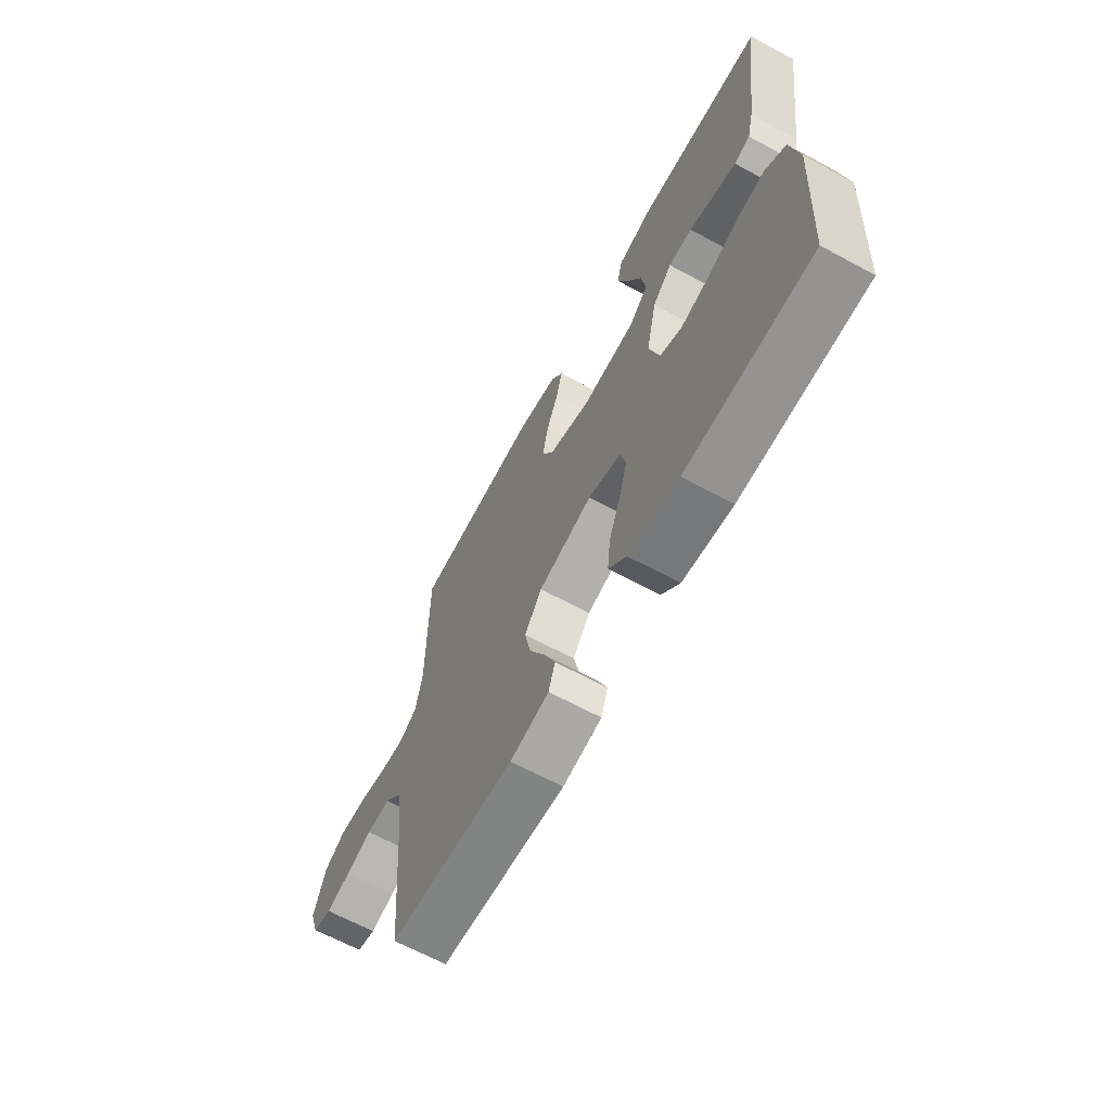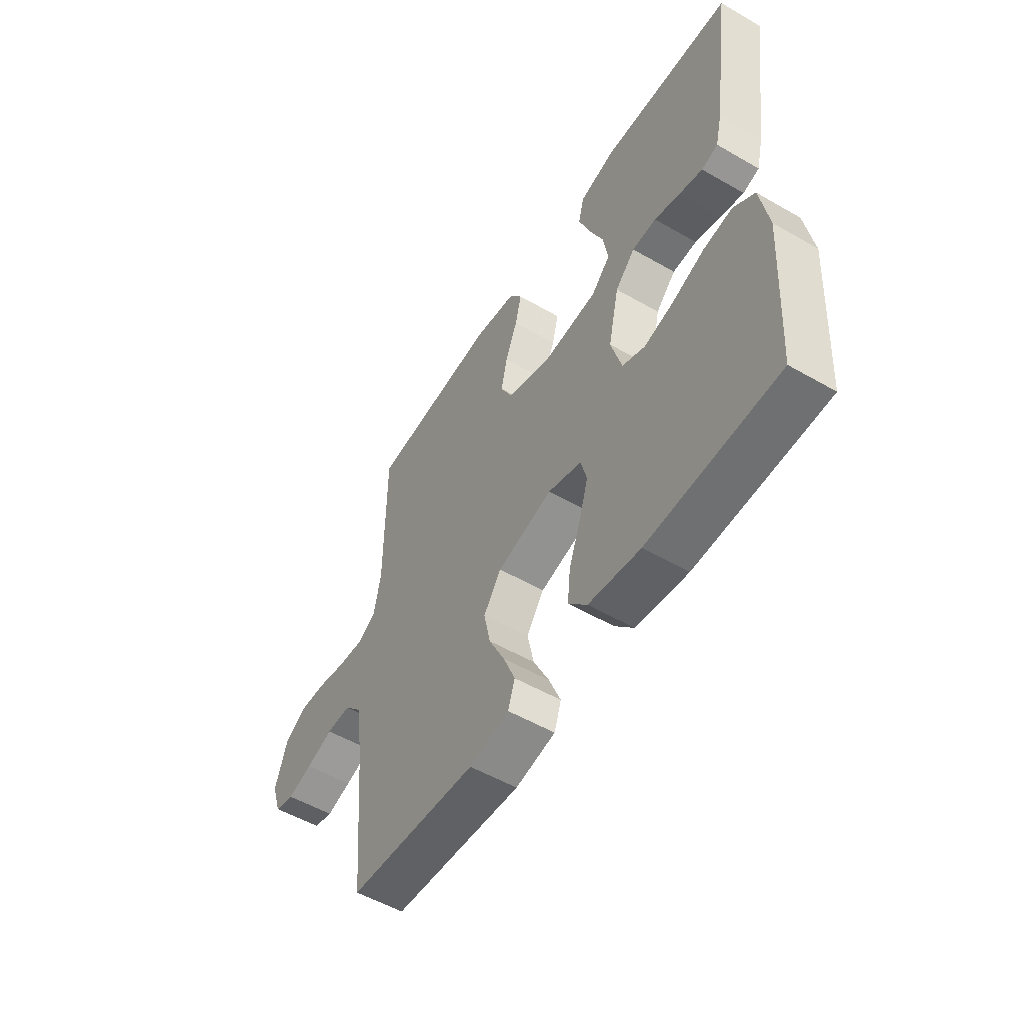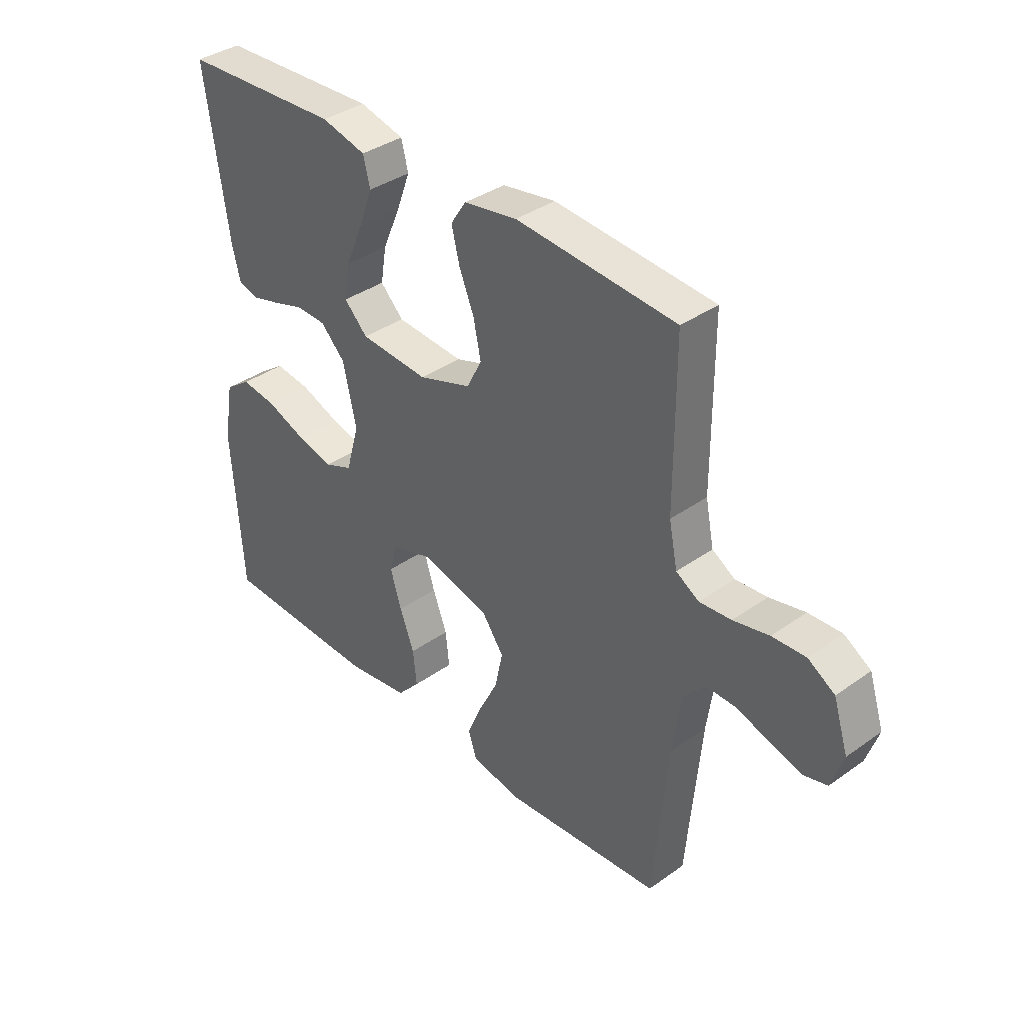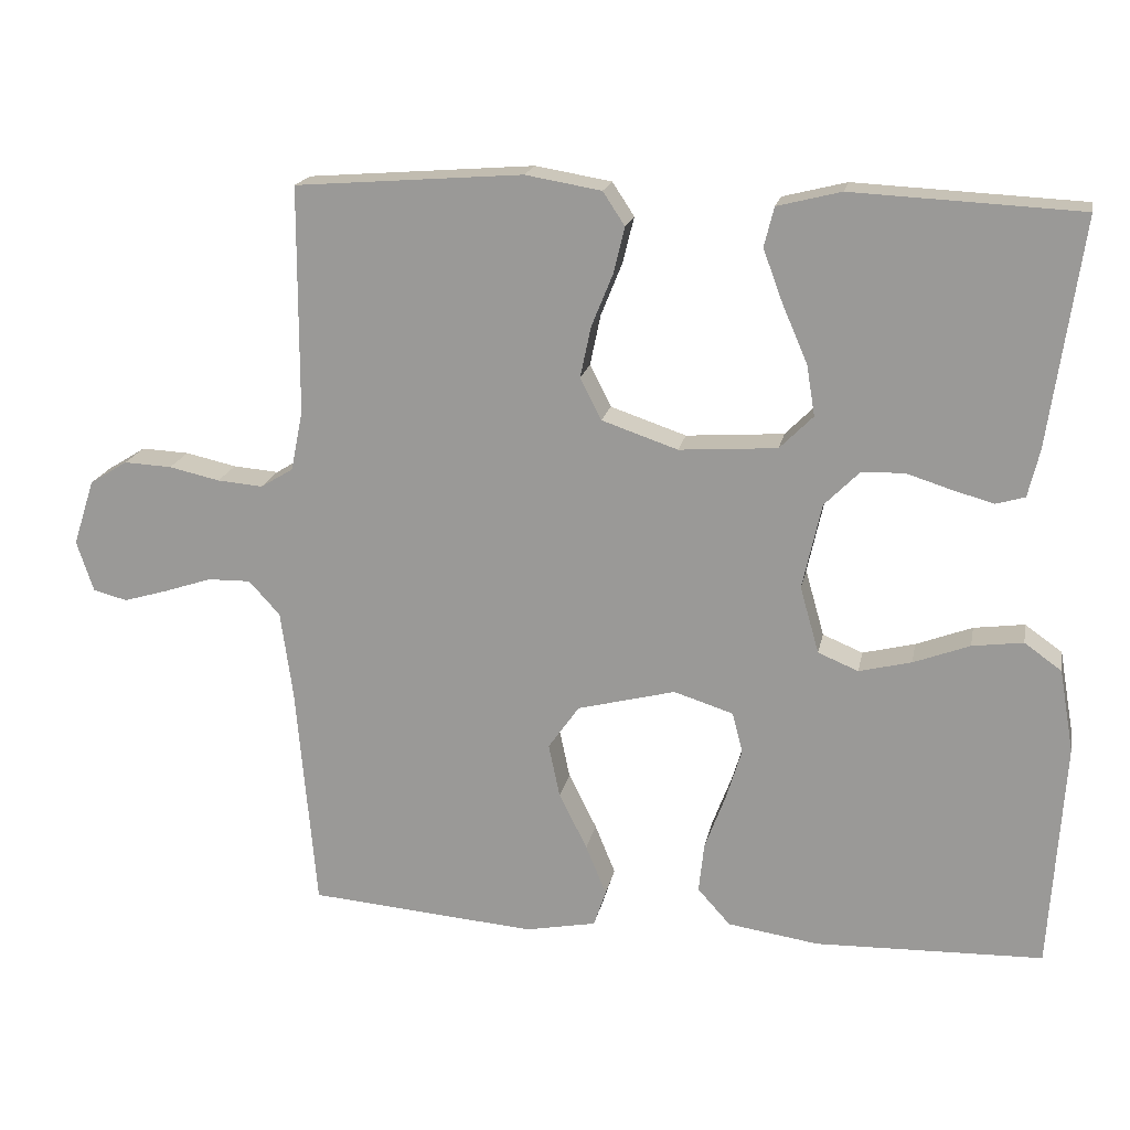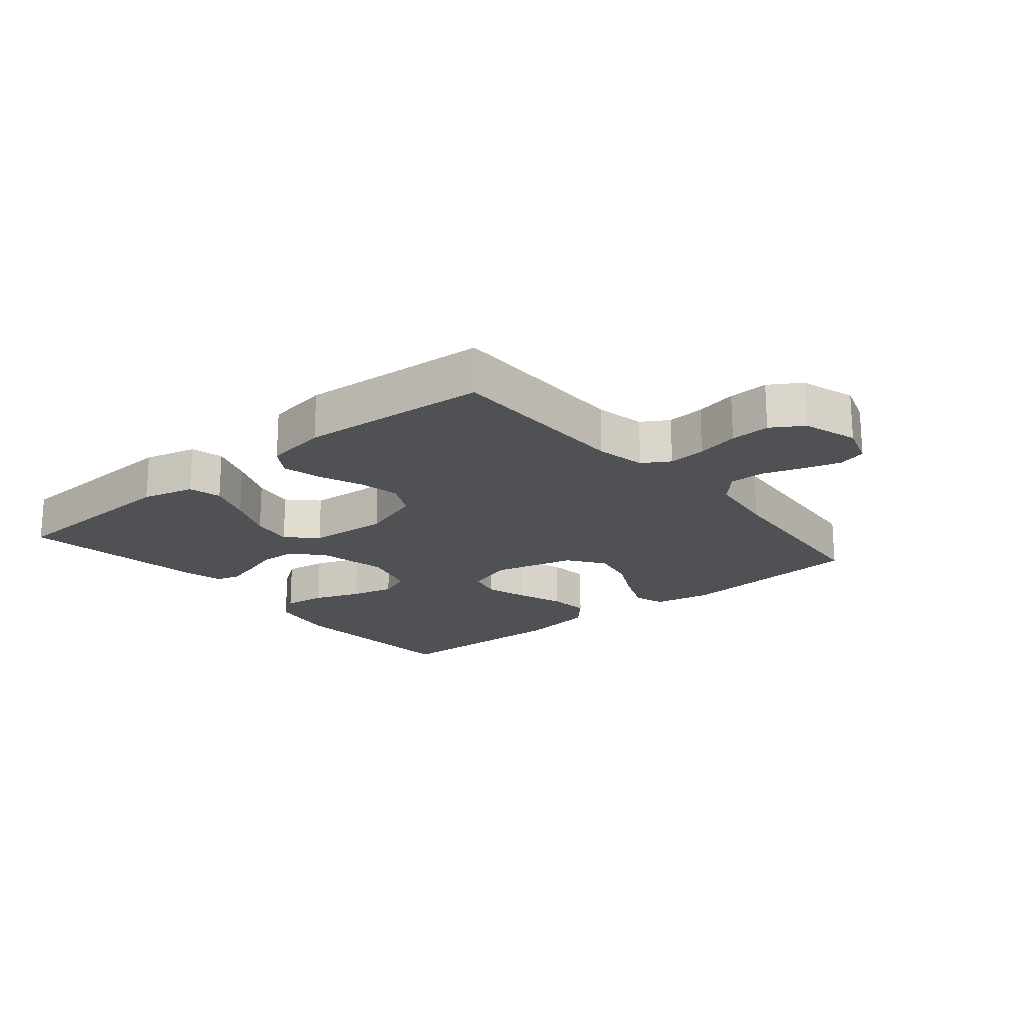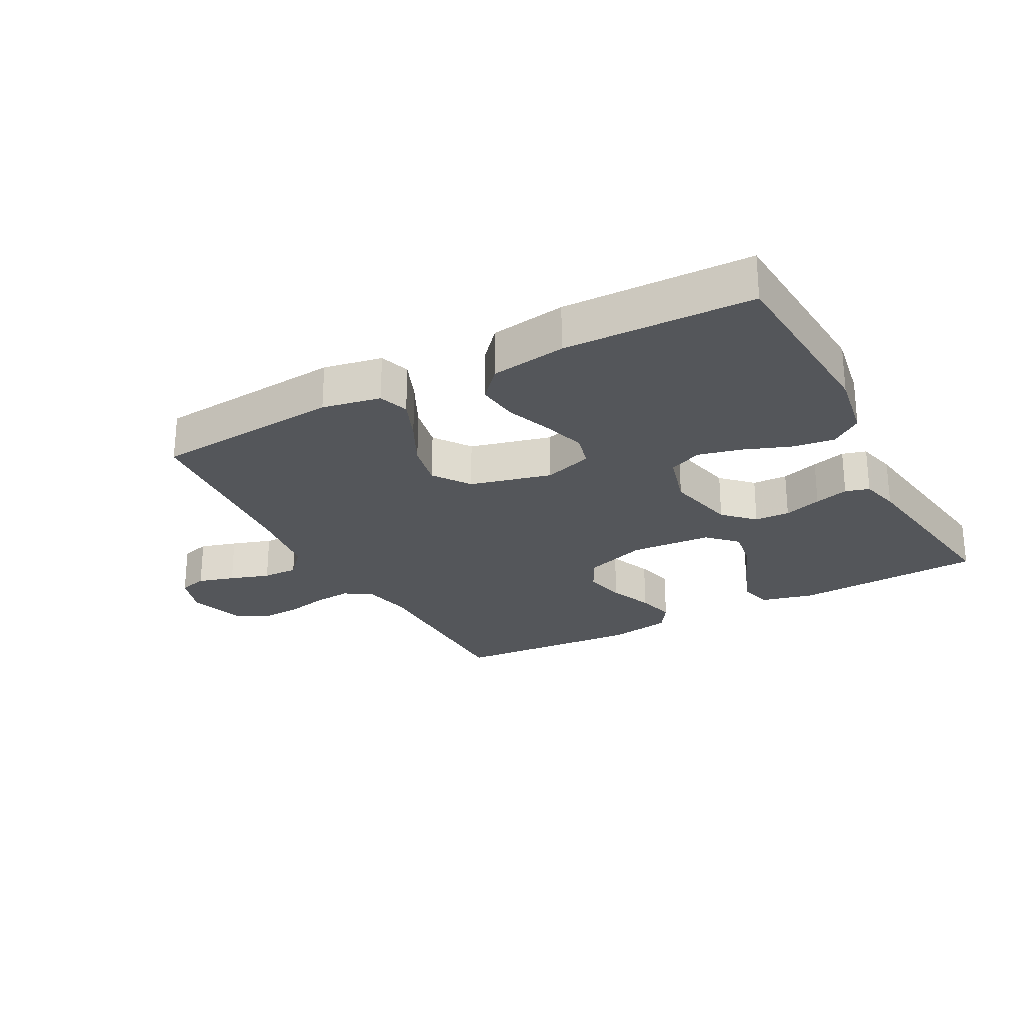
<metadata>
{"format":"obj","ext":"obj","renderer":"f3d","projection":"perspective","resolution":1024,"background":"white","views":[{"elev":-65.4,"azim":-118.5,"up":"+Z"},{"elev":-53.6,"azim":-121.6,"up":"+Z"},{"elev":37.2,"azim":47.6,"up":"+Z"},{"elev":18.4,"azim":-169.0,"up":"+Z"},{"elev":-19.7,"azim":39.7,"up":"+Y"},{"elev":-25.7,"azim":-151.7,"up":"+Y"}]}
</metadata>
<code>
v 0.5 0.07 -0.5
v 0.2 0.07 -0.525
v 0.107 0.07 -0.507
v 0.091 0.07 -0.459
v 0.118 0.07 -0.393
v 0.155 0.07 -0.319
v 0.17 0.07 -0.248
v 0.129 0.07 -0.19
v 0 0.07 -0.157
v -0.078 0.07 -0.182
v -0.092 0.07 -0.235
v -0.071 0.07 -0.304
v -0.044 0.07 -0.376
v -0.037 0.07 -0.442
v -0.08 0.07 -0.49
v -0.2 0.07 -0.508
v -0.5 0.07 -0.5
v -0.519 0.07 -0.2
v -0.5 0.07 -0.091
v -0.451 0.07 -0.056
v -0.384 0.07 -0.065
v -0.31 0.07 -0.093
v -0.241 0.07 -0.11
v -0.188 0.07 -0.088
v -0.163 0.07 0
v -0.188 0.07 0.113
v -0.234 0.07 0.159
v -0.29 0.07 0.161
v -0.35 0.07 0.142
v -0.404 0.07 0.127
v -0.442 0.07 0.138
v -0.457 0.07 0.2
v -0.5 0.07 0.5
v -0.2 0.07 0.515
v -0.116 0.07 0.494
v -0.103 0.07 0.442
v -0.129 0.07 0.372
v -0.162 0.07 0.296
v -0.173 0.07 0.229
v -0.129 0.07 0.185
v 0 0.07 0.176
v 0.1 0.07 0.21
v 0.128 0.07 0.265
v 0.114 0.07 0.332
v 0.086 0.07 0.401
v 0.071 0.07 0.462
v 0.1 0.07 0.506
v 0.2 0.07 0.523
v 0.5 0.07 0.5
v 0.501 0.07 0.2
v 0.517 0.07 0.121
v 0.56 0.07 0.095
v 0.62 0.07 0.1
v 0.687 0.07 0.115
v 0.75 0.07 0.118
v 0.8 0.07 0.087
v 0.828 0.07 0
v 0.806 0.07 -0.067
v 0.761 0.07 -0.079
v 0.703 0.07 -0.062
v 0.64 0.07 -0.041
v 0.583 0.07 -0.04
v 0.542 0.07 -0.085
v 0.526 0.07 -0.2
v 0.5 0 -0.5
v 0.2 0 -0.525
v 0.107 0 -0.507
v 0.091 0 -0.459
v 0.118 0 -0.393
v 0.155 0 -0.319
v 0.17 0 -0.248
v 0.129 0 -0.19
v 0 0 -0.157
v -0.078 0 -0.182
v -0.092 0 -0.235
v -0.071 0 -0.304
v -0.044 0 -0.376
v -0.037 0 -0.442
v -0.08 0 -0.49
v -0.2 0 -0.508
v -0.5 0 -0.5
v -0.519 0 -0.2
v -0.5 0 -0.091
v -0.451 0 -0.056
v -0.384 0 -0.065
v -0.31 0 -0.093
v -0.241 0 -0.11
v -0.188 0 -0.088
v -0.163 0 0
v -0.188 0 0.113
v -0.234 0 0.159
v -0.29 0 0.161
v -0.35 0 0.142
v -0.404 0 0.127
v -0.442 0 0.138
v -0.457 0 0.2
v -0.5 0 0.5
v -0.2 0 0.515
v -0.116 0 0.494
v -0.103 0 0.442
v -0.129 0 0.372
v -0.162 0 0.296
v -0.173 0 0.229
v -0.129 0 0.185
v 0 0 0.176
v 0.1 0 0.21
v 0.128 0 0.265
v 0.114 0 0.332
v 0.086 0 0.401
v 0.071 0 0.462
v 0.1 0 0.506
v 0.2 0 0.523
v 0.5 0 0.5
v 0.501 0 0.2
v 0.517 0 0.121
v 0.56 0 0.095
v 0.62 0 0.1
v 0.687 0 0.115
v 0.75 0 0.118
v 0.8 0 0.087
v 0.828 0 0
v 0.806 0 -0.067
v 0.761 0 -0.079
v 0.703 0 -0.062
v 0.64 0 -0.041
v 0.583 0 -0.04
v 0.542 0 -0.085
v 0.526 0 -0.2
f 58 59 60 61
f 56 57 58 61
f 56 61 62
f 53 54 55 56
f 52 53 56 62
f 51 52 62 63
f 47 48 49 50
f 44 45 46 47
f 43 44 47 50
f 42 43 50 51
f 35 36 37 38
f 33 34 35 38
f 33 38 39
f 32 33 39 40
f 28 29 30 31
f 28 31 32
f 27 28 32 40
f 19 20 21 22
f 19 22 23
f 18 19 23
f 17 18 23
f 16 17 23 24
f 12 13 14 15
f 11 12 15 16
f 10 11 16 24
f 3 4 5 6
f 1 2 3 6
f 64 1 6 7
f 63 64 7 8
f 41 42 51 63
f 41 63 8 9
f 26 27 40 41
f 25 26 41 9
f 9 10 24 25
f 125 124 123 122
f 125 122 121 120
f 126 125 120
f 120 119 118 117
f 126 120 117 116
f 127 126 116 115
f 114 113 112 111
f 111 110 109 108
f 114 111 108 107
f 115 114 107 106
f 102 101 100 99
f 102 99 98 97
f 103 102 97
f 104 103 97 96
f 95 94 93 92
f 96 95 92
f 104 96 92 91
f 86 85 84 83
f 87 86 83
f 87 83 82
f 87 82 81
f 88 87 81 80
f 79 78 77 76
f 80 79 76 75
f 88 80 75 74
f 70 69 68 67
f 70 67 66 65
f 71 70 65 128
f 72 71 128 127
f 127 115 106 105
f 73 72 127 105
f 105 104 91 90
f 73 105 90 89
f 89 88 74 73
f 1 65 66 2
f 2 66 67 3
f 3 67 68 4
f 4 68 69 5
f 5 69 70 6
f 6 70 71 7
f 7 71 72 8
f 8 72 73 9
f 9 73 74 10
f 10 74 75 11
f 11 75 76 12
f 12 76 77 13
f 13 77 78 14
f 14 78 79 15
f 15 79 80 16
f 16 80 81 17
f 17 81 82 18
f 18 82 83 19
f 19 83 84 20
f 20 84 85 21
f 21 85 86 22
f 22 86 87 23
f 23 87 88 24
f 24 88 89 25
f 25 89 90 26
f 26 90 91 27
f 27 91 92 28
f 28 92 93 29
f 29 93 94 30
f 30 94 95 31
f 31 95 96 32
f 32 96 97 33
f 33 97 98 34
f 34 98 99 35
f 35 99 100 36
f 36 100 101 37
f 37 101 102 38
f 38 102 103 39
f 39 103 104 40
f 40 104 105 41
f 41 105 106 42
f 42 106 107 43
f 43 107 108 44
f 44 108 109 45
f 45 109 110 46
f 46 110 111 47
f 47 111 112 48
f 48 112 113 49
f 49 113 114 50
f 50 114 115 51
f 51 115 116 52
f 52 116 117 53
f 53 117 118 54
f 54 118 119 55
f 55 119 120 56
f 56 120 121 57
f 57 121 122 58
f 58 122 123 59
f 59 123 124 60
f 60 124 125 61
f 61 125 126 62
f 62 126 127 63
f 63 127 128 64
f 64 128 65 1

</code>
